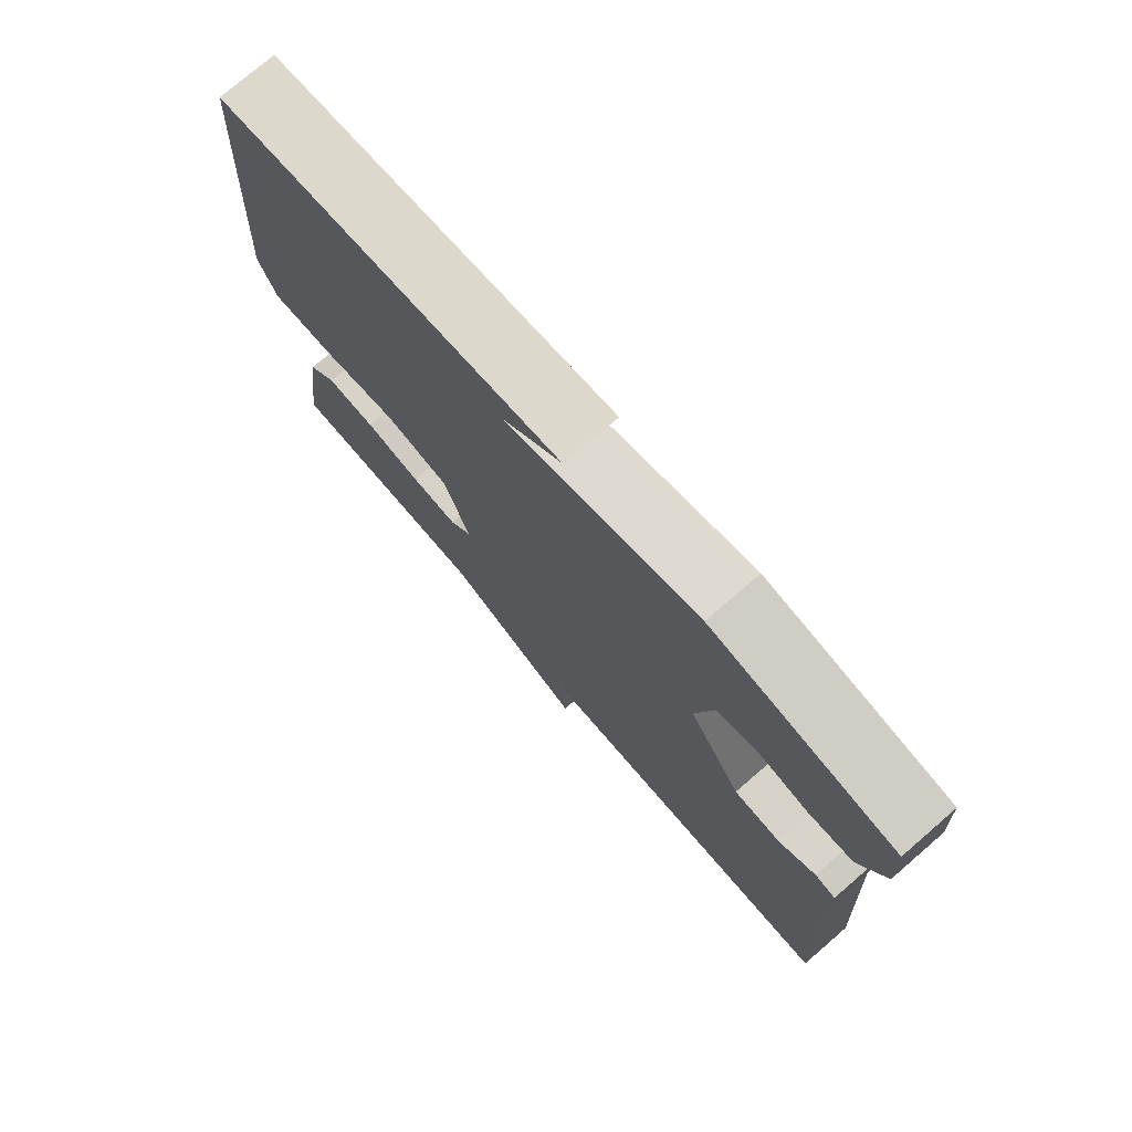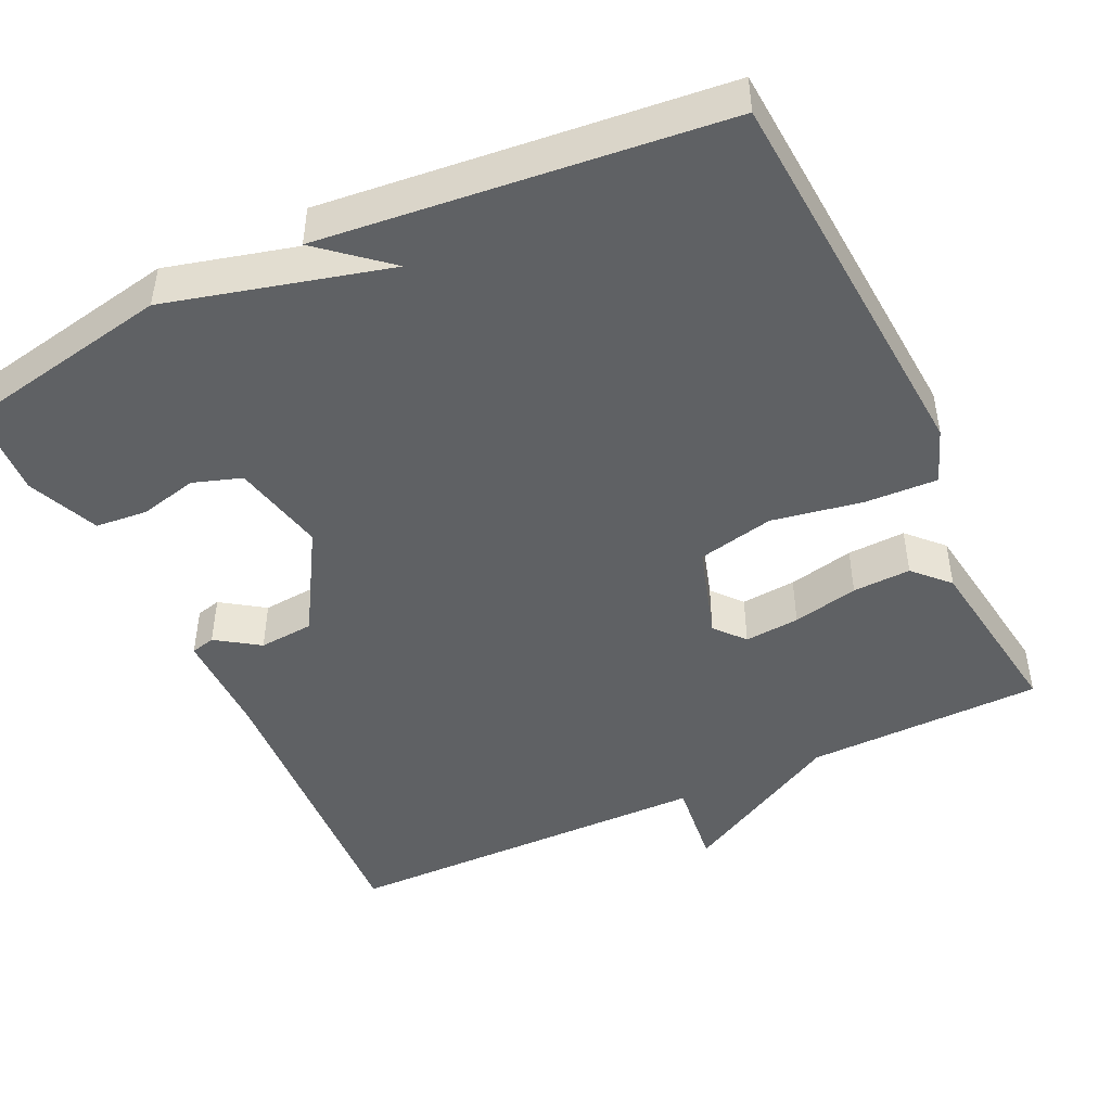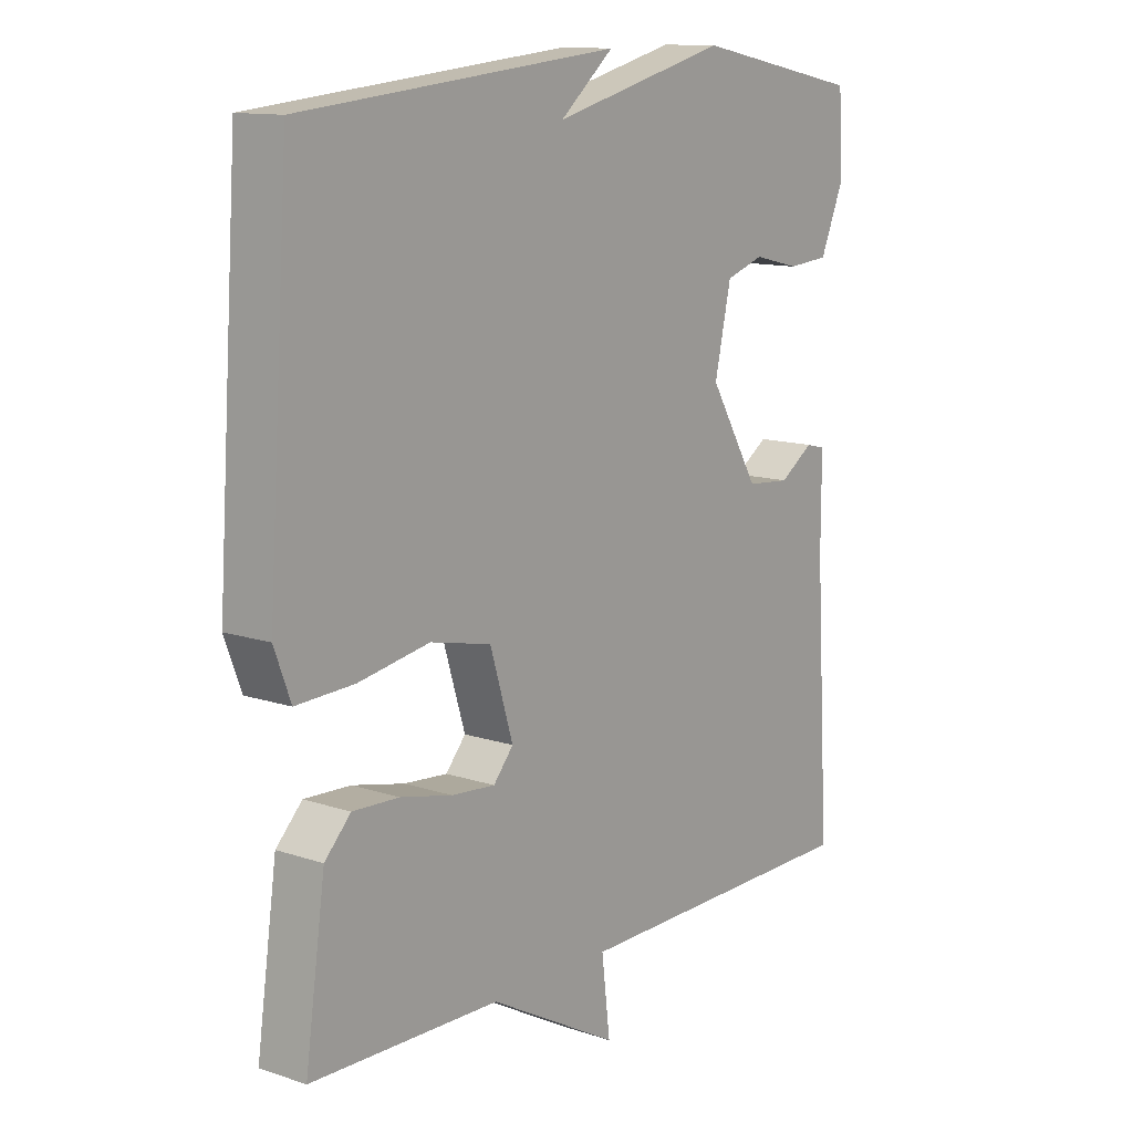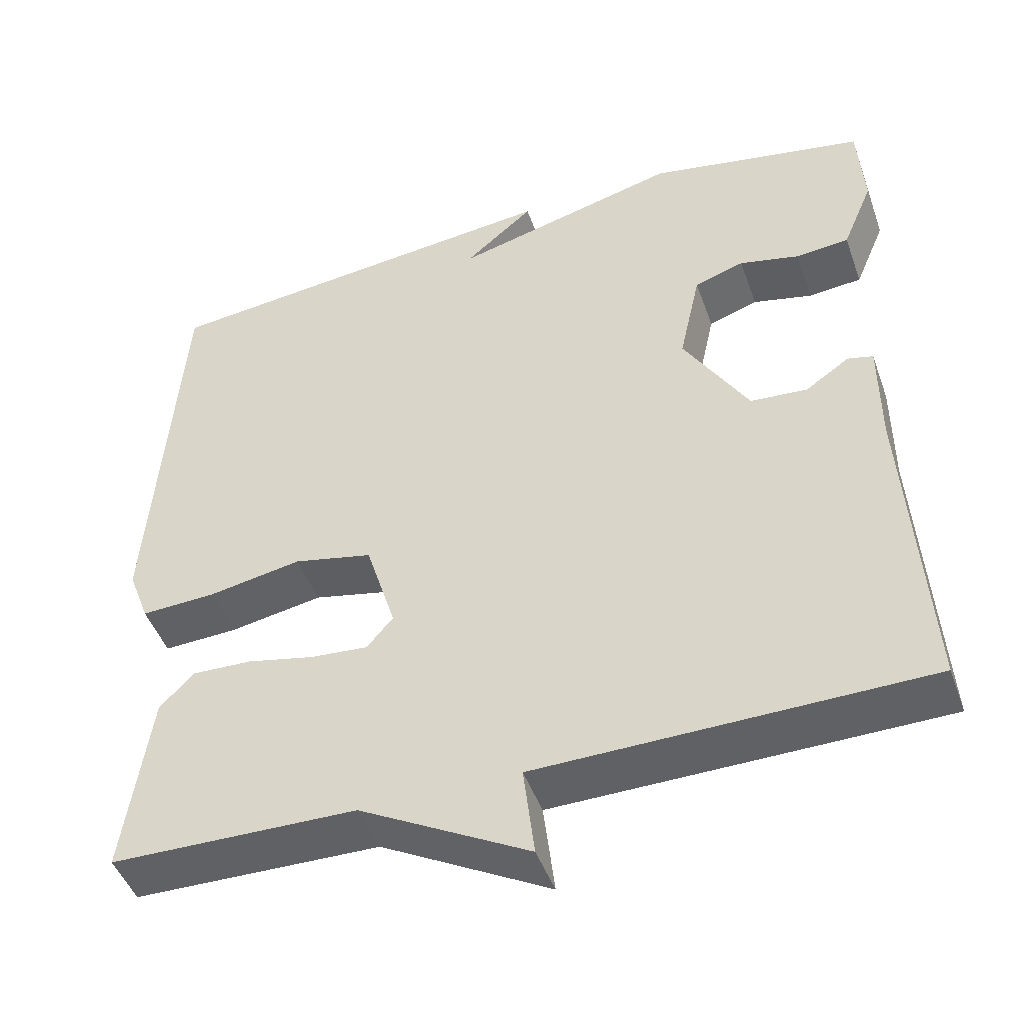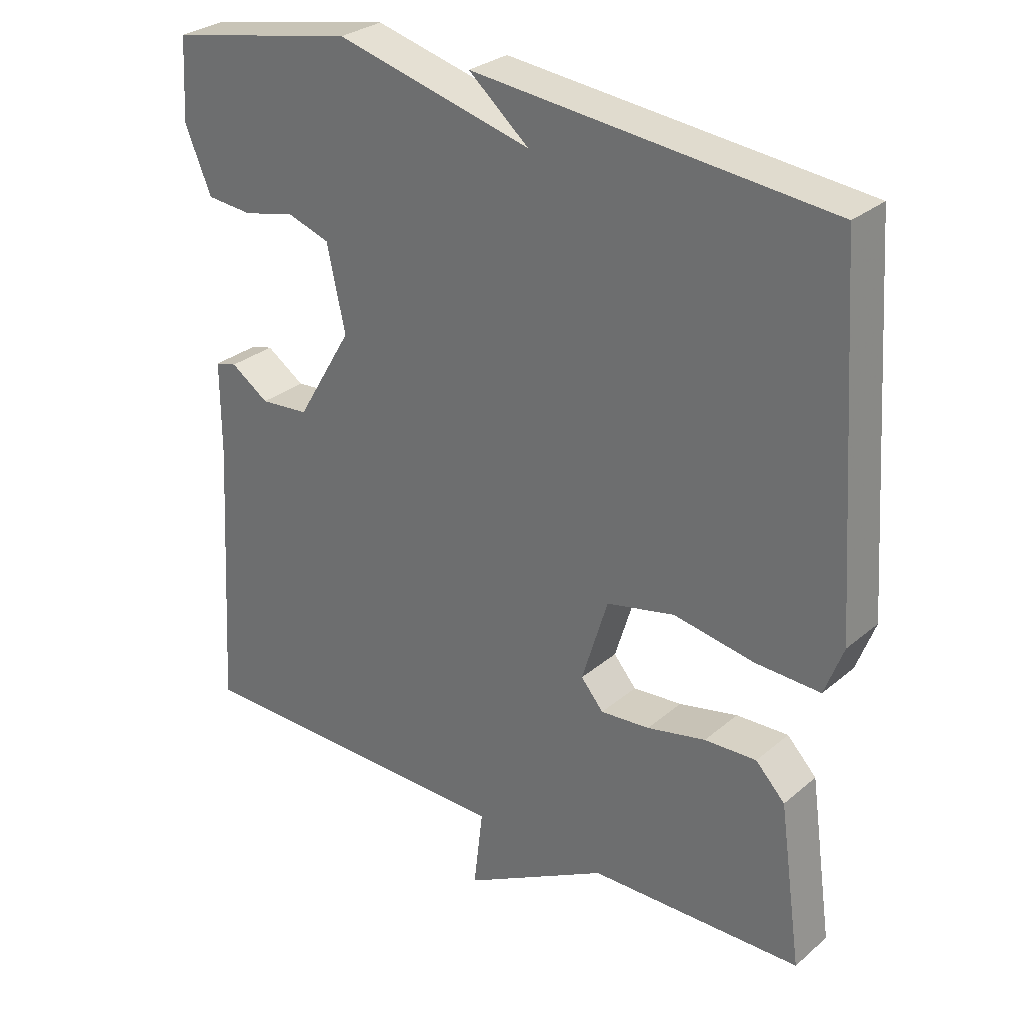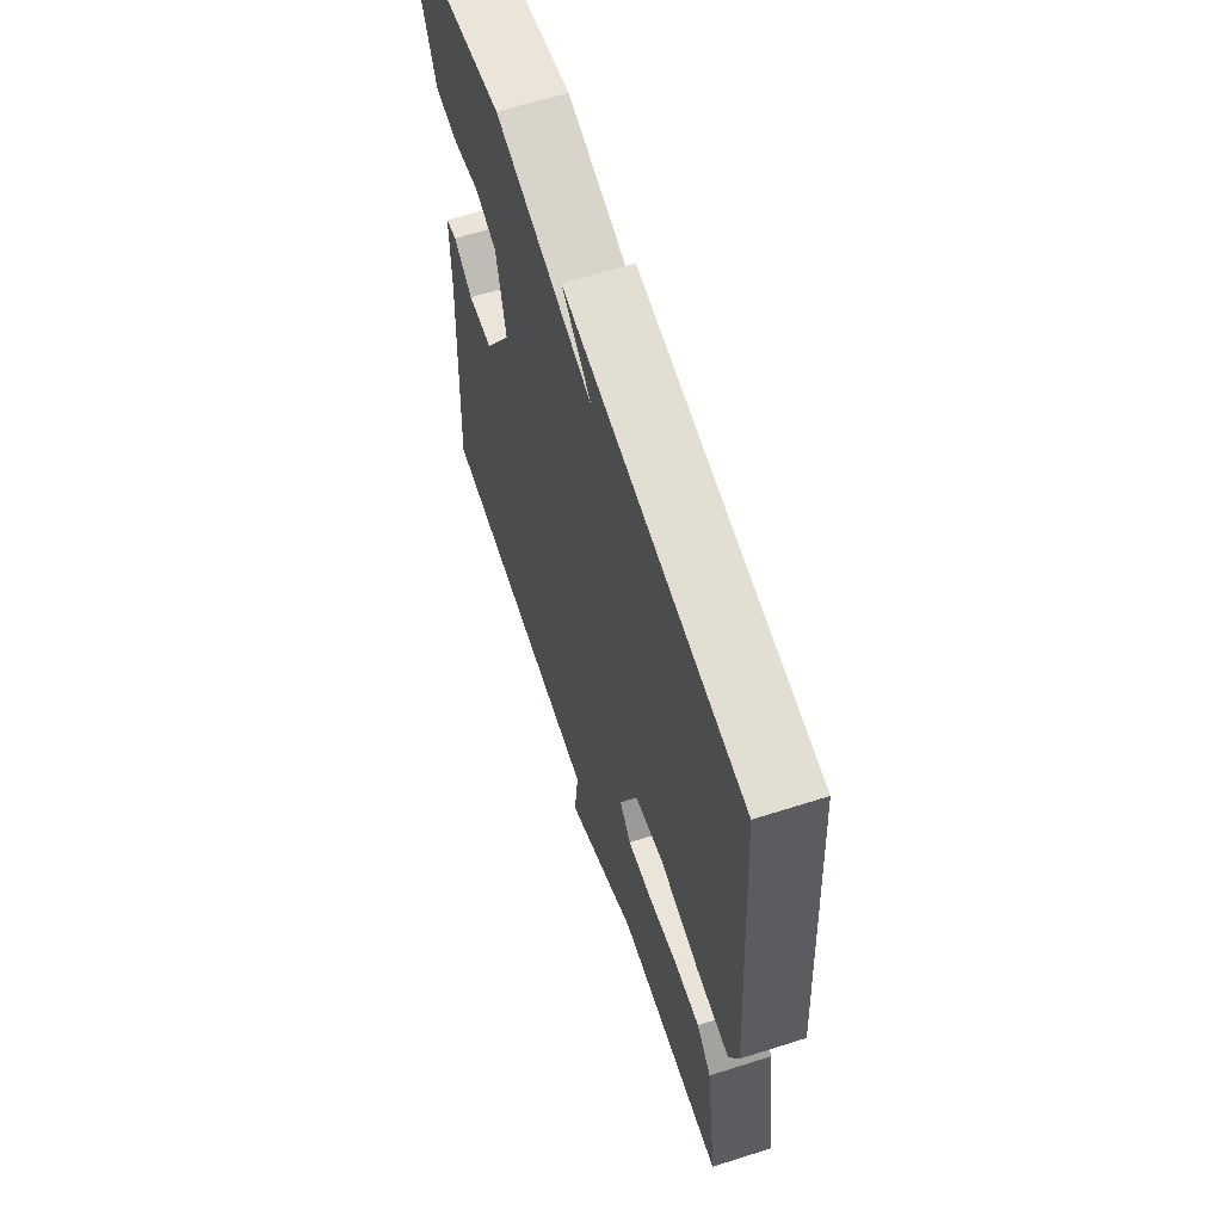
<metadata>
{"format":"obj","ext":"obj","renderer":"f3d","projection":"perspective","resolution":1024,"background":"white","views":[{"elev":75.8,"azim":-130.8,"up":"+Z"},{"elev":-46.3,"azim":25.3,"up":"+Y"},{"elev":12.4,"azim":128.0,"up":"+Z"},{"elev":-46.8,"azim":-160.7,"up":"+Z"},{"elev":29.0,"azim":39.0,"up":"+Z"},{"elev":62.5,"azim":72.1,"up":"+Z"}]}
</metadata>
<code>
v 0.5 0.07 -0.5
v 0.189 0.07 -0.506
v -0.025 0.07 -0.623
v -0.011 0.07 -0.506
v -0.5 0.07 -0.5
v -0.476 0.07 -0.098
v -0.476 0.07 0.042
v -0.444 0.07 0.05
v -0.388 0.07 0.012
v -0.316 0.07 0.018
v -0.234 0.07 0.155
v -0.261 0.07 0.278
v -0.324 0.07 0.299
v -0.4 0.07 0.281
v -0.468 0.07 0.287
v -0.507 0.07 0.38
v -0.5 0.07 0.5
v -0.222 0.07 0.554
v 0.066 0.07 0.479
v -0.022 0.07 0.554
v 0.5 0.07 0.5
v 0.535 0.07 -0.017
v 0.508 0.07 -0.089
v 0.413 0.07 -0.085
v 0.295 0.07 -0.064
v 0.195 0.07 -0.086
v 0.157 0.07 -0.21
v 0.19 0.07 -0.249
v 0.262 0.07 -0.243
v 0.348 0.07 -0.224
v 0.424 0.07 -0.221
v 0.467 0.07 -0.266
v 0.5 0 -0.5
v 0.189 0 -0.506
v -0.025 0 -0.623
v -0.011 0 -0.506
v -0.5 0 -0.5
v -0.476 0 -0.098
v -0.476 0 0.042
v -0.444 0 0.05
v -0.388 0 0.012
v -0.316 0 0.018
v -0.234 0 0.155
v -0.261 0 0.278
v -0.324 0 0.299
v -0.4 0 0.281
v -0.468 0 0.287
v -0.507 0 0.38
v -0.5 0 0.5
v -0.222 0 0.554
v 0.066 0 0.479
v -0.022 0 0.554
v 0.5 0 0.5
v 0.535 0 -0.017
v 0.508 0 -0.089
v 0.413 0 -0.085
v 0.295 0 -0.064
v 0.195 0 -0.086
v 0.157 0 -0.21
v 0.19 0 -0.249
v 0.262 0 -0.243
v 0.348 0 -0.224
v 0.424 0 -0.221
v 0.467 0 -0.266
f 32 1 2
f 31 32 2
f 30 31 2
f 29 30 2
f 2 3 4
f 29 2 4
f 28 29 4
f 4 5 6
f 28 4 6
f 27 28 6
f 26 27 6
f 25 26 6
f 23 24 25
f 22 23 25
f 21 22 25
f 19 20 21
f 19 21 25
f 17 18 19
f 16 17 19
f 15 16 19
f 14 15 19
f 13 14 19
f 12 13 19
f 11 12 19 25
f 10 11 25
f 9 10 25 6
f 6 7 8 9
f 34 33 64
f 34 64 63
f 34 63 62
f 34 62 61
f 36 35 34
f 36 34 61
f 36 61 60
f 38 37 36
f 38 36 60
f 38 60 59
f 38 59 58
f 38 58 57
f 57 56 55
f 57 55 54
f 57 54 53
f 53 52 51
f 57 53 51
f 51 50 49
f 51 49 48
f 51 48 47
f 51 47 46
f 51 46 45
f 51 45 44
f 57 51 44 43
f 57 43 42
f 38 57 42 41
f 41 40 39 38
f 1 33 34 2
f 2 34 35 3
f 3 35 36 4
f 4 36 37 5
f 5 37 38 6
f 6 38 39 7
f 7 39 40 8
f 8 40 41 9
f 9 41 42 10
f 10 42 43 11
f 11 43 44 12
f 12 44 45 13
f 13 45 46 14
f 14 46 47 15
f 15 47 48 16
f 16 48 49 17
f 17 49 50 18
f 18 50 51 19
f 19 51 52 20
f 20 52 53 21
f 21 53 54 22
f 22 54 55 23
f 23 55 56 24
f 24 56 57 25
f 25 57 58 26
f 26 58 59 27
f 27 59 60 28
f 28 60 61 29
f 29 61 62 30
f 30 62 63 31
f 31 63 64 32
f 32 64 33 1

</code>
